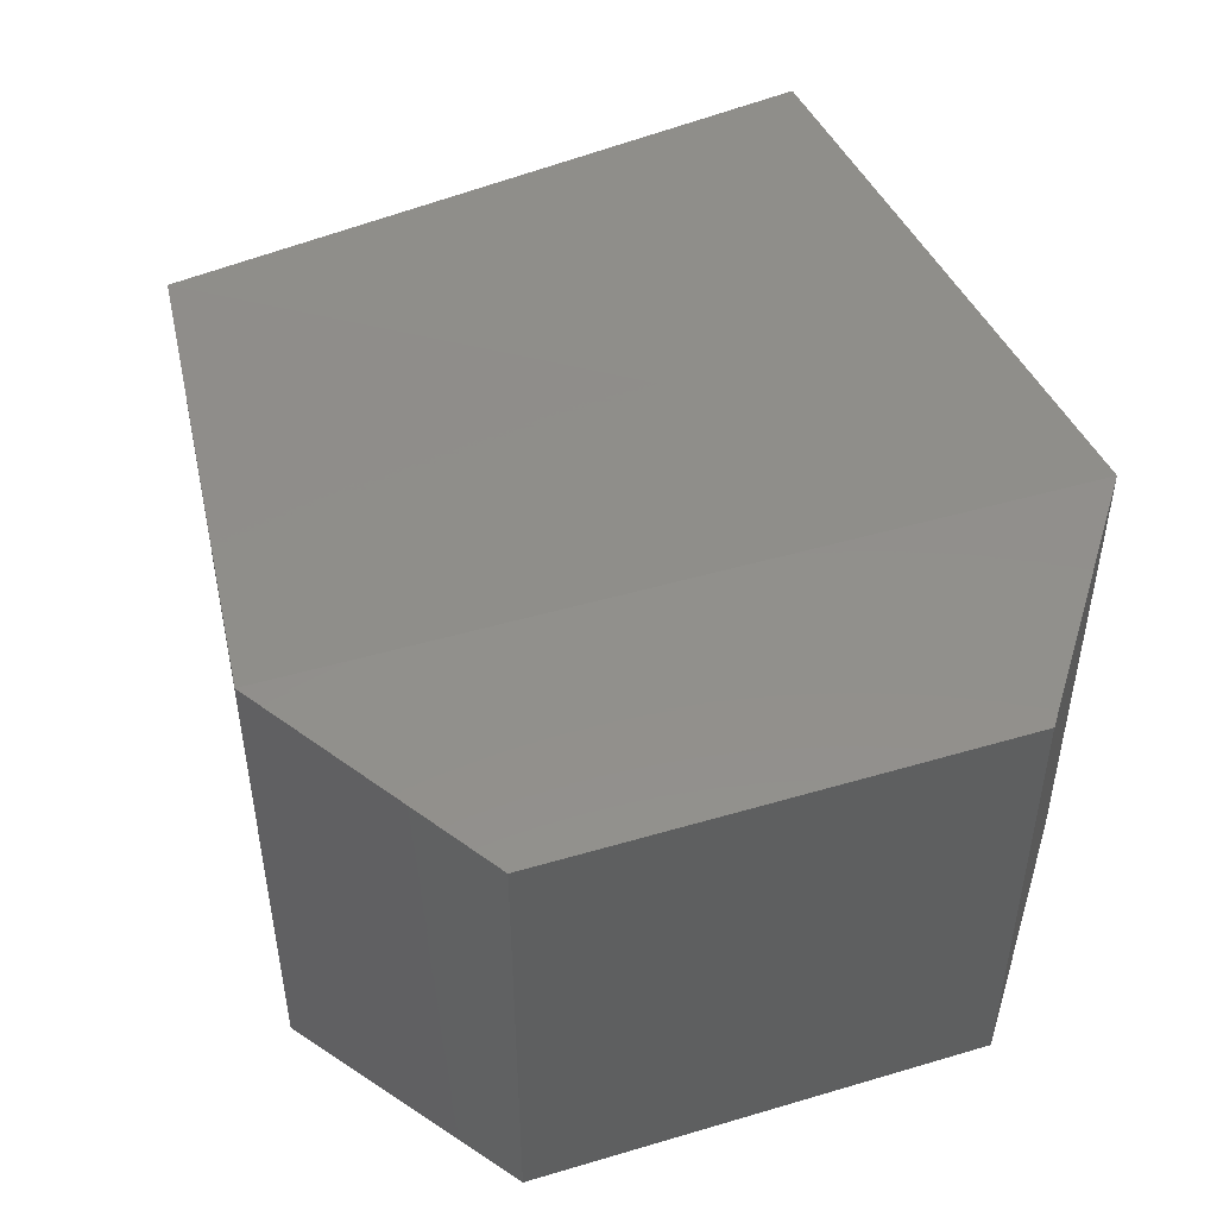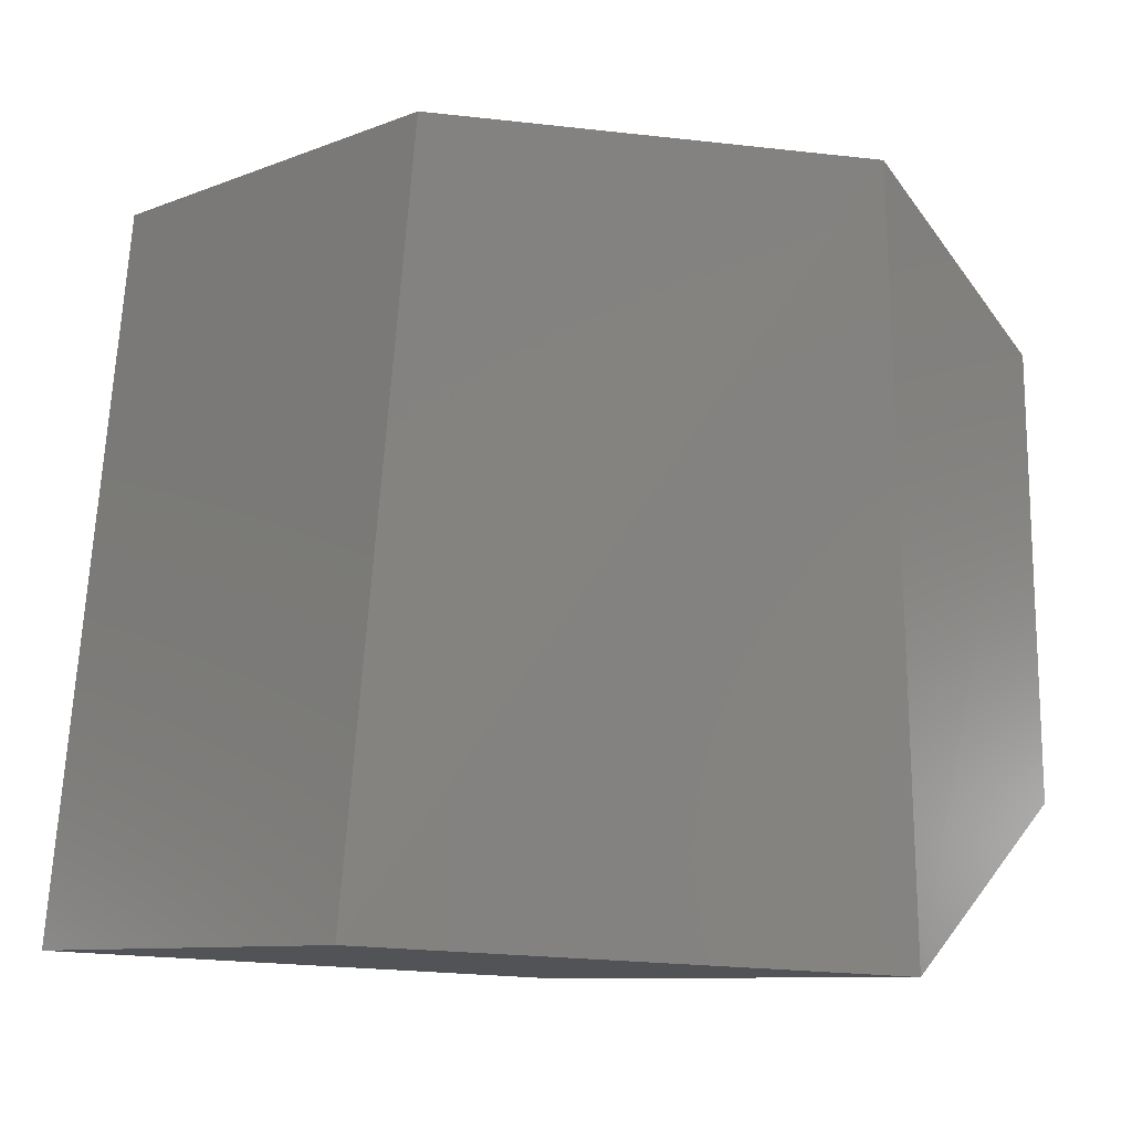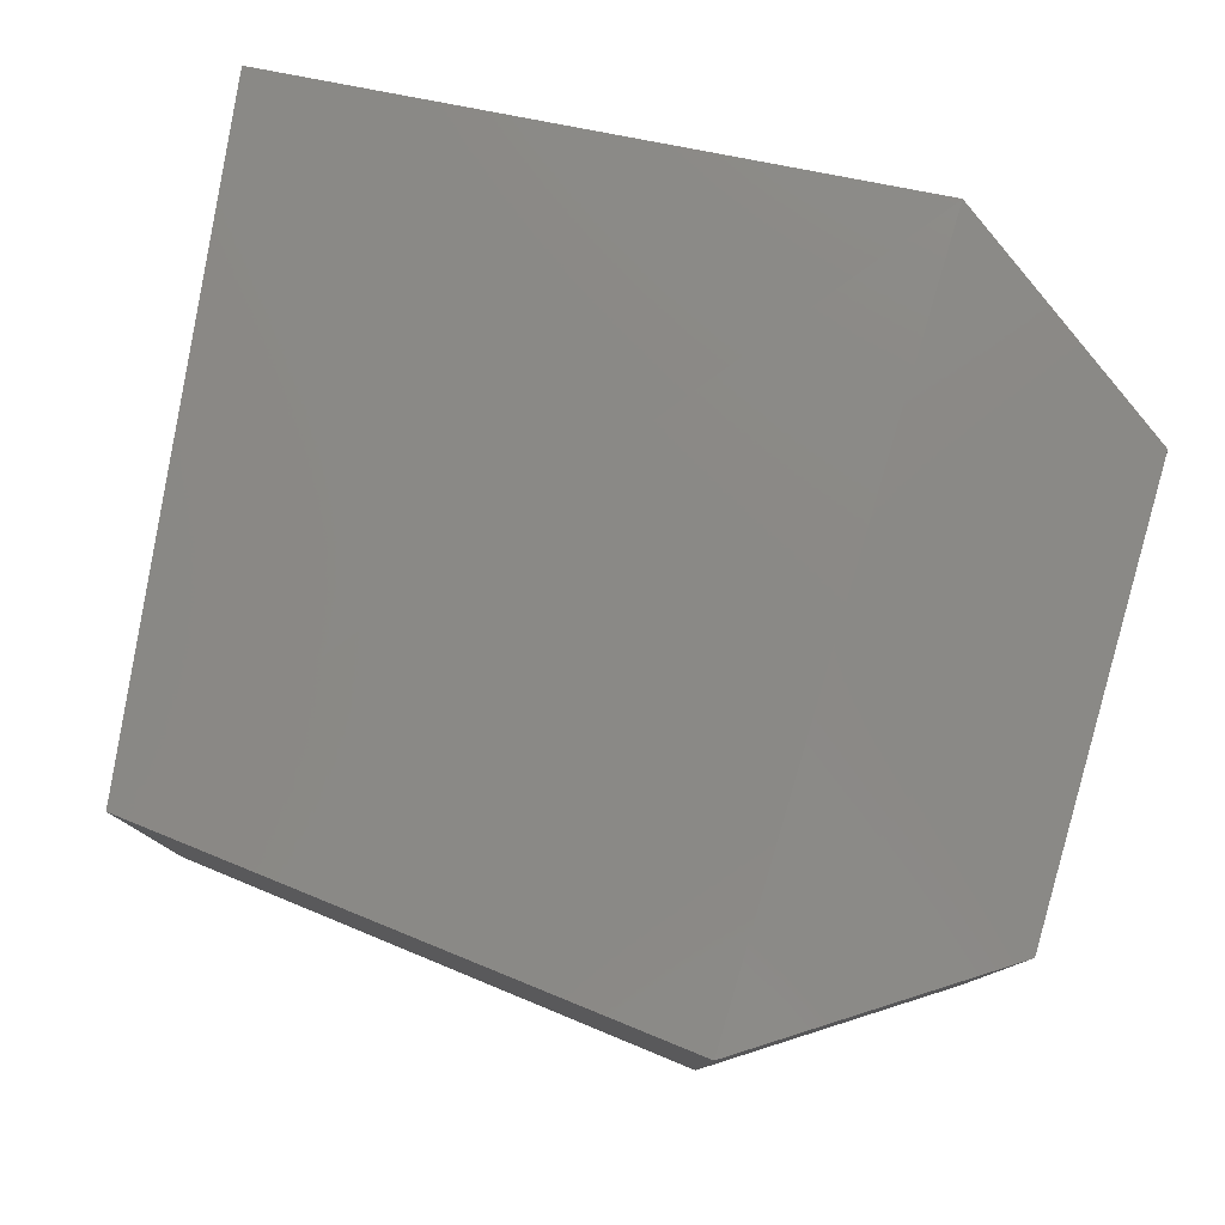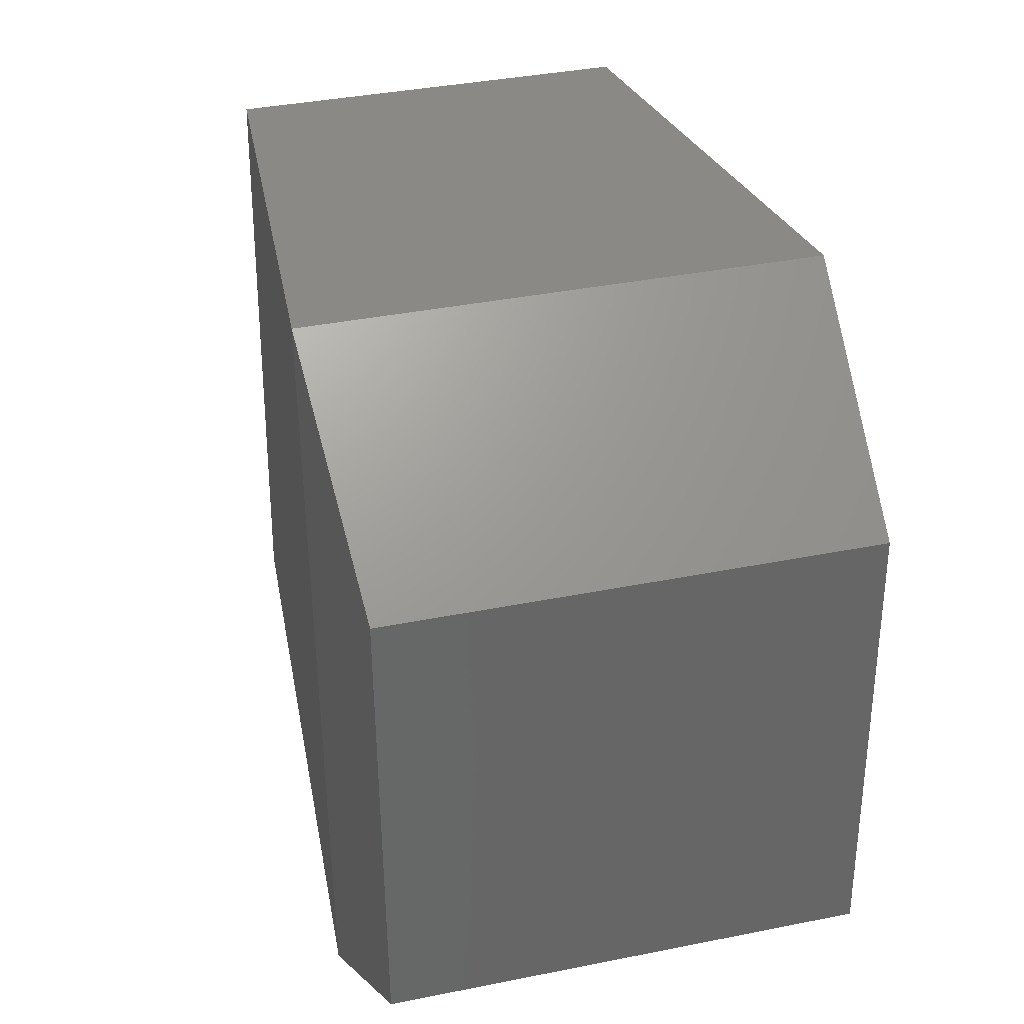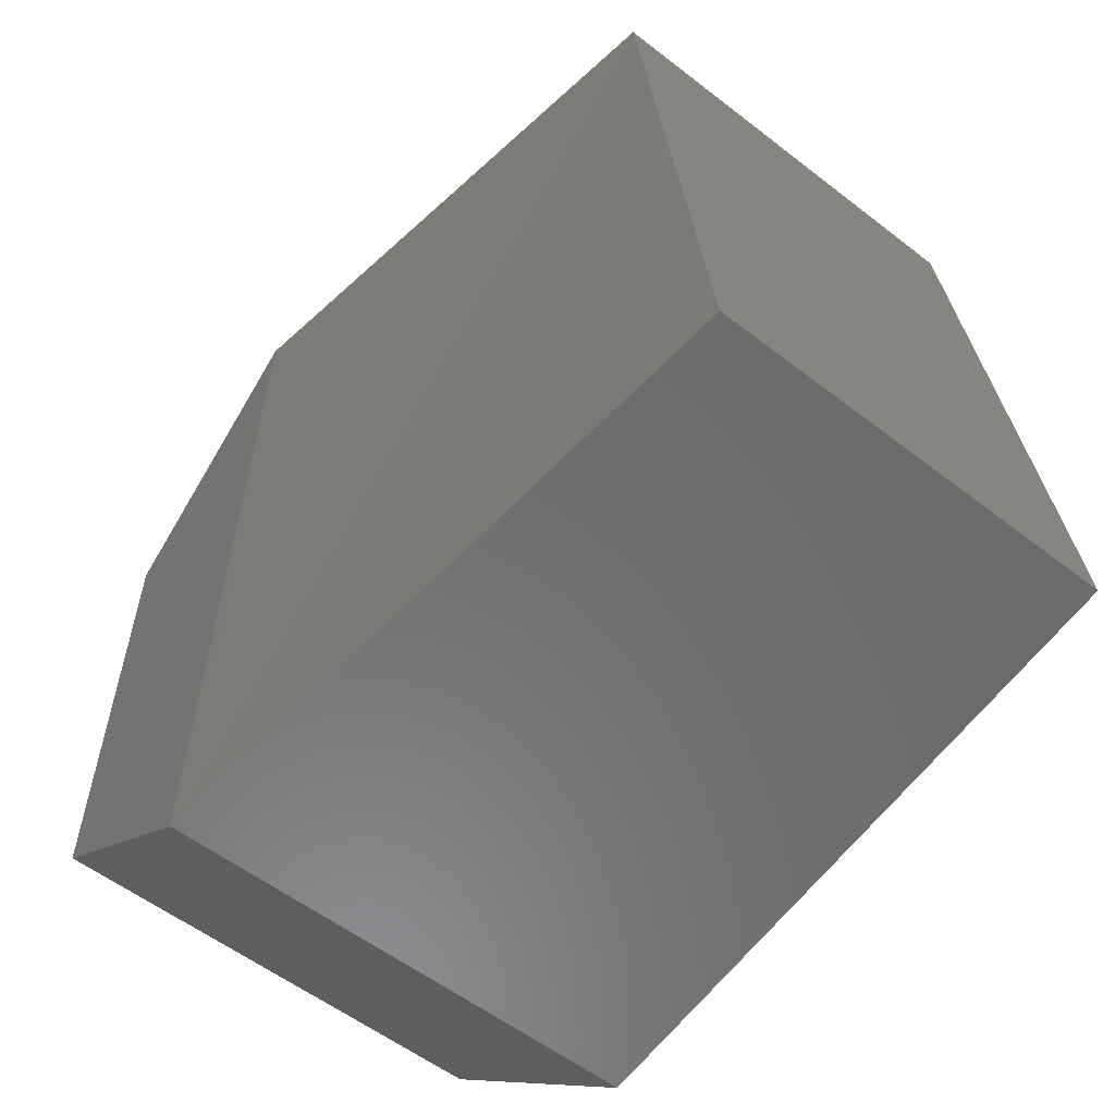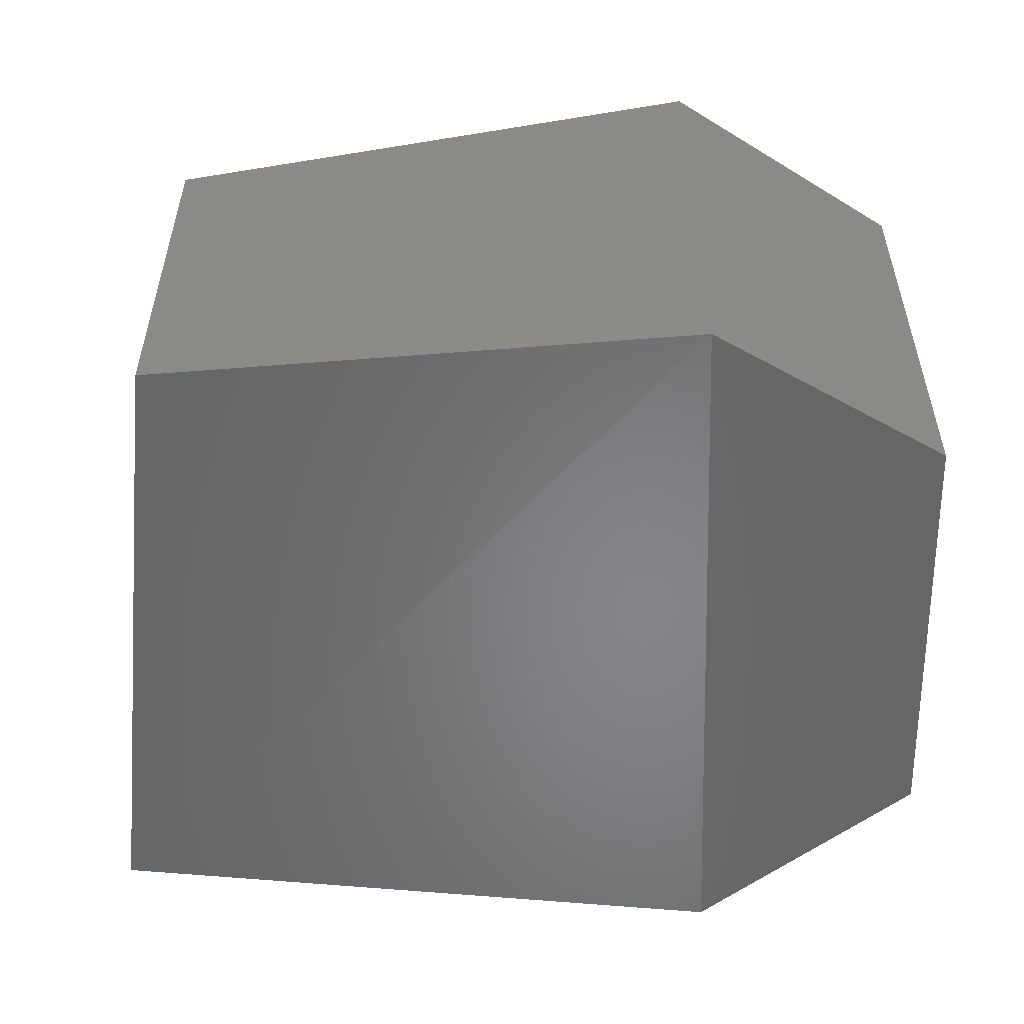
<metadata>
{"format":"stl","ext":"stl","renderer":"f3d","projection":"perspective","resolution":1024,"background":"white","views":[{"elev":47.8,"azim":-110.3,"up":"+Z"},{"elev":-9.3,"azim":135.8,"up":"+Y"},{"elev":79.1,"azim":-165.5,"up":"+Z"},{"elev":37.6,"azim":-104.4,"up":"+Y"},{"elev":-56.0,"azim":50.9,"up":"+Y"},{"elev":-53.6,"azim":180.0,"up":"+Z"}]}
</metadata>
<code>
# stl→obj: 12 verts, 20 faces
v 887.3 227.6 191.9
v 887.3 227.3 191.9
v 887.4 227.7 191.9
v 887.4 227.2 191.9
v 887.8 227.7 191.9
v 887.8 227.2 191.9
v 887.3 227.3 191.6
v 887.4 227.2 191.6
v 887.3 227.6 191.6
v 887.4 227.7 191.6
v 887.8 227.2 191.6
v 887.8 227.7 191.6
f 1 2 3
f 2 3 4
f 3 4 5
f 4 5 6
f 7 8 9
f 8 9 10
f 8 4 7
f 4 7 2
f 3 10 1
f 10 1 9
f 9 7 1
f 7 1 2
f 4 6 8
f 6 8 11
f 8 11 10
f 11 10 12
f 12 10 5
f 10 5 3
f 5 12 6
f 12 6 11

</code>
